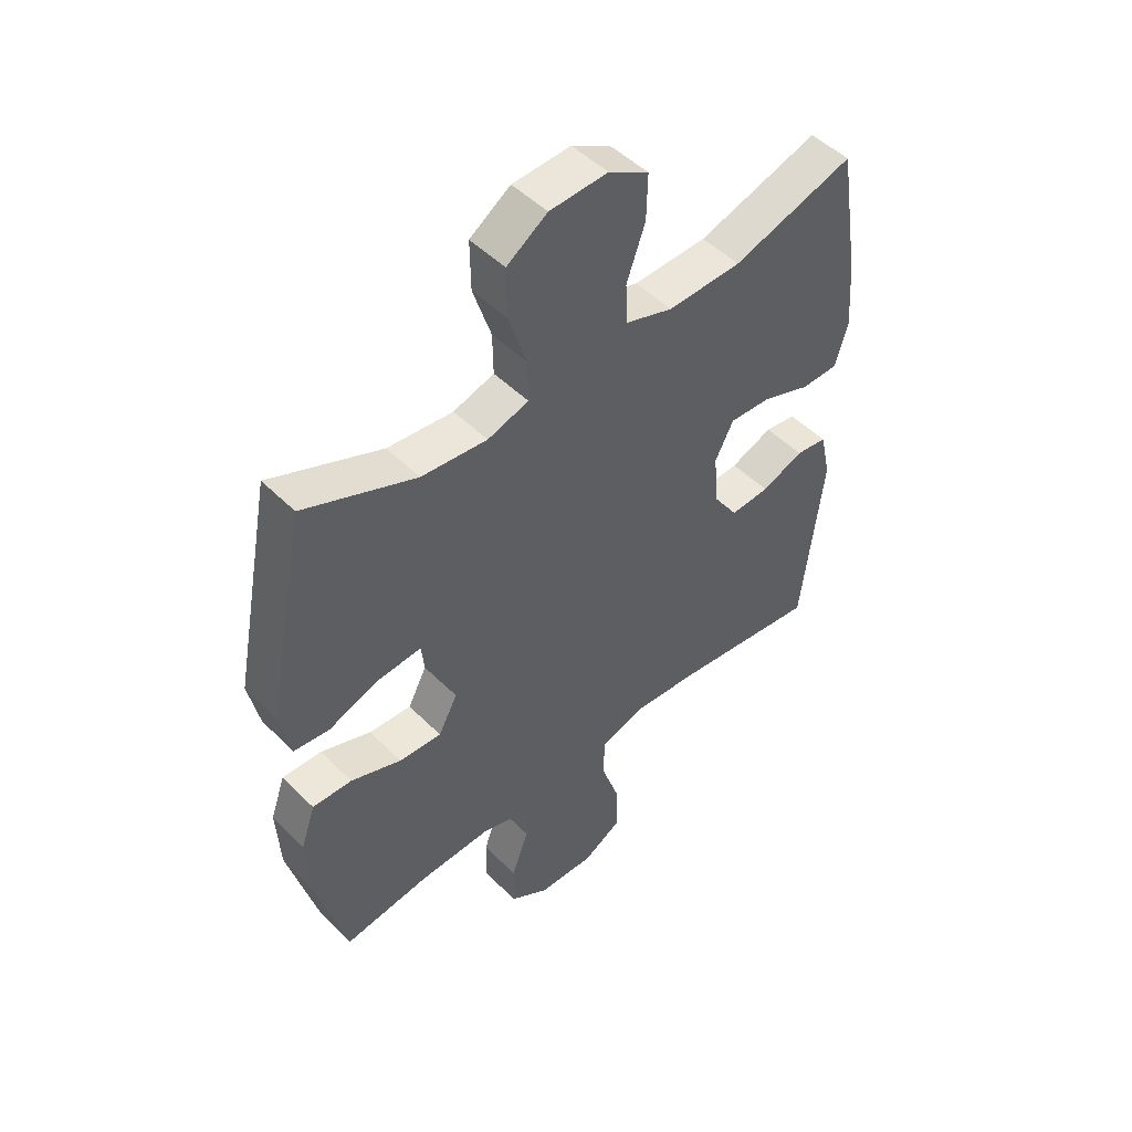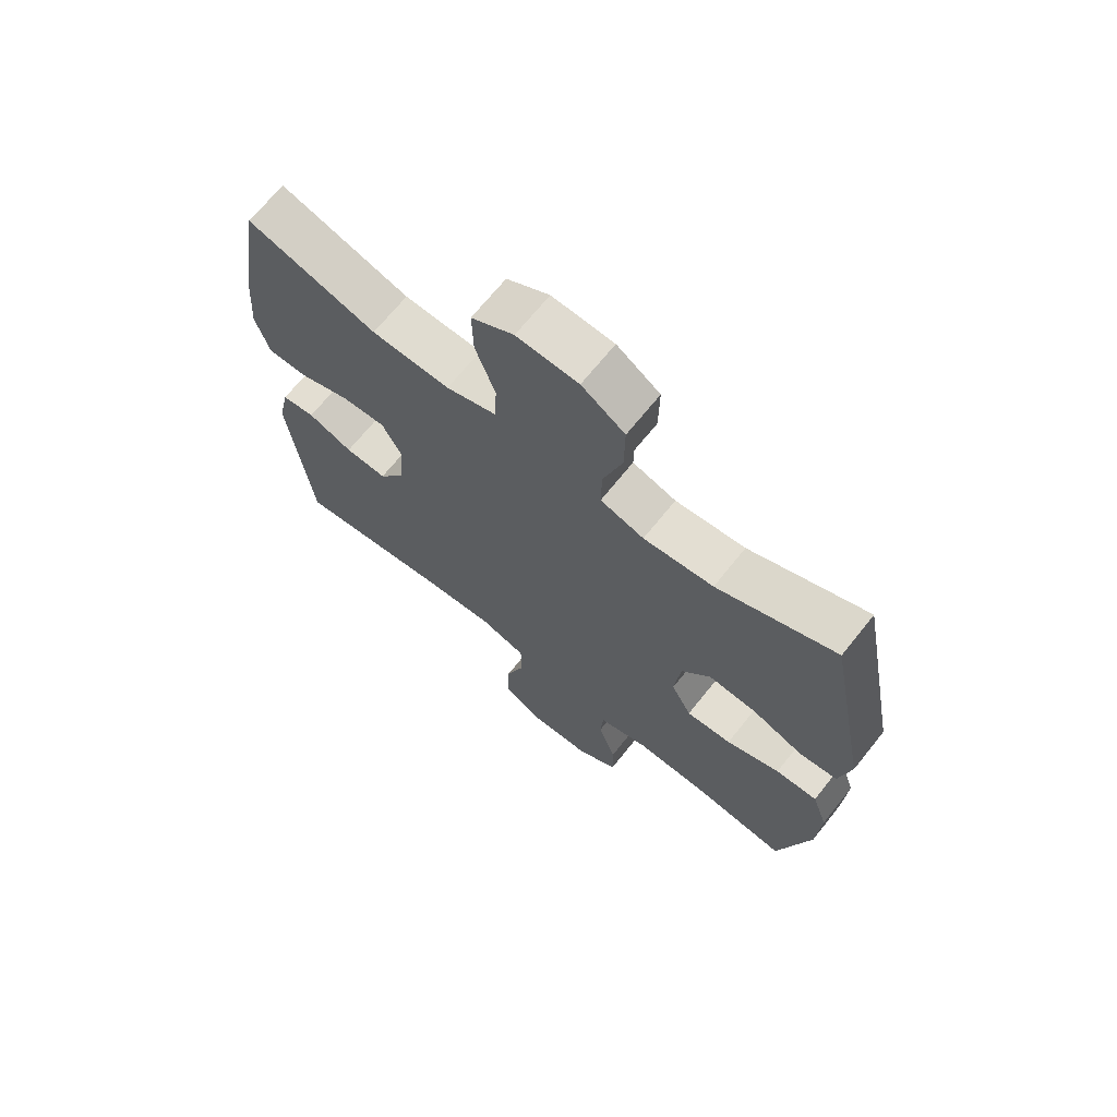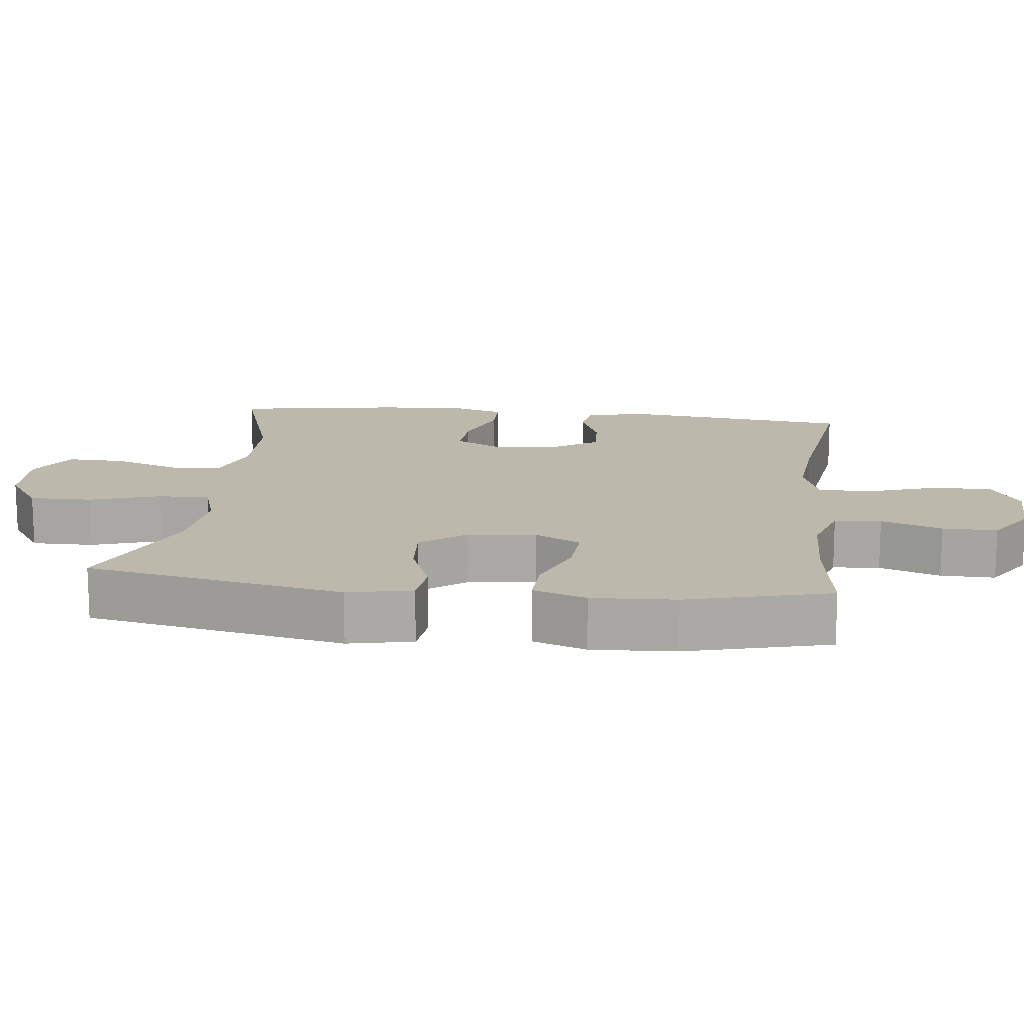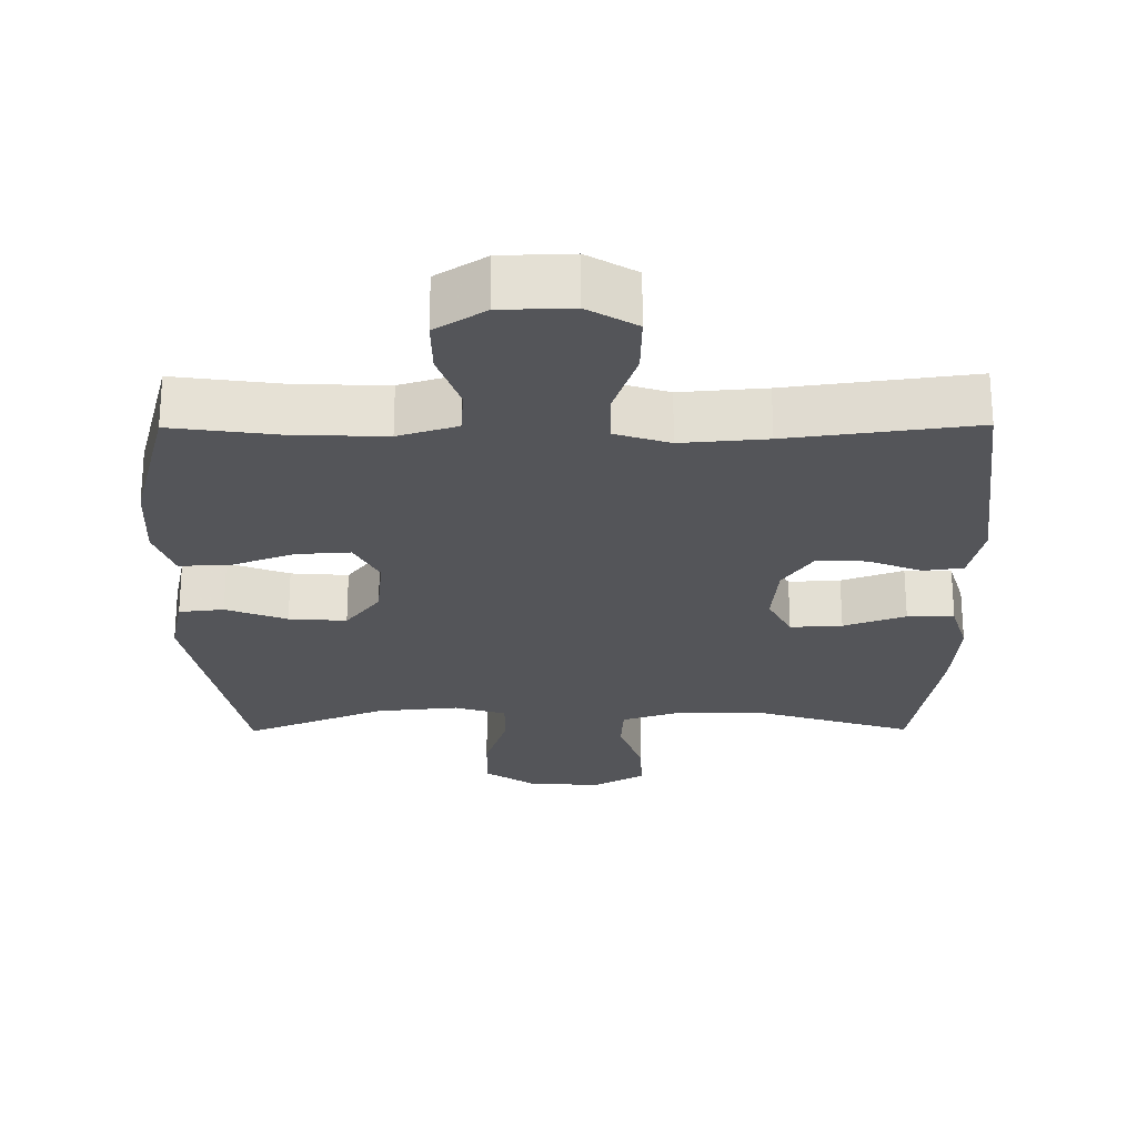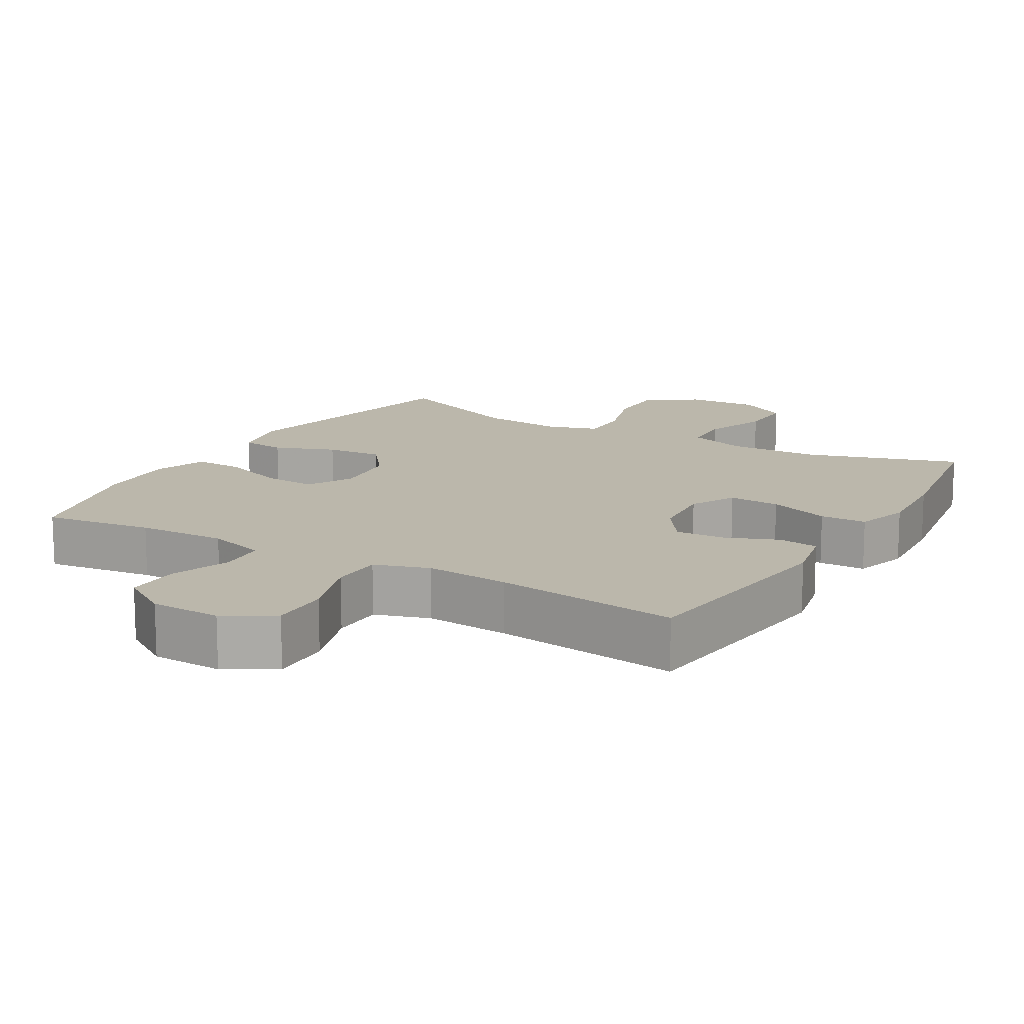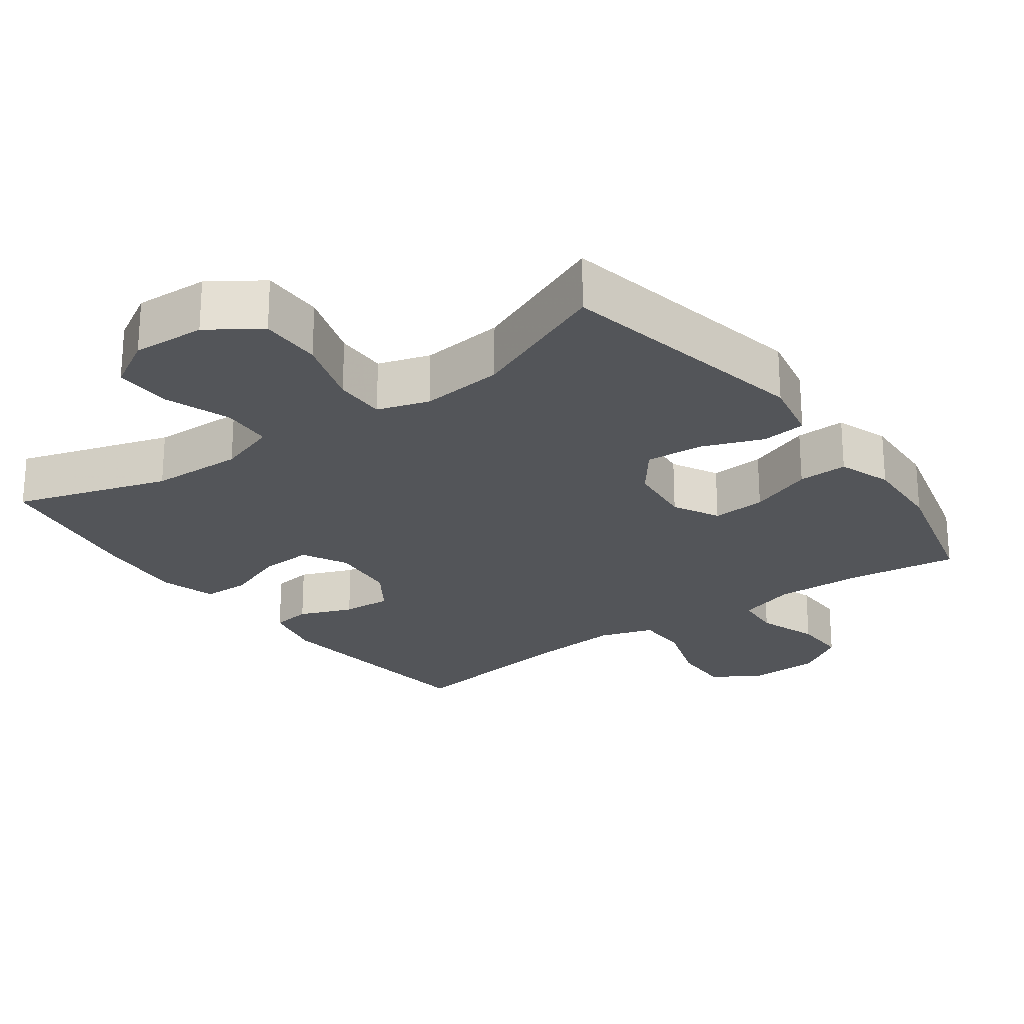
<metadata>
{"format":"obj","ext":"obj","renderer":"f3d","projection":"perspective","resolution":1024,"background":"white","views":[{"elev":49.3,"azim":137.5,"up":"+Z"},{"elev":68.8,"azim":38.7,"up":"+Z"},{"elev":14.9,"azim":96.7,"up":"+Y"},{"elev":-24.8,"azim":-179.6,"up":"+Y"},{"elev":14.2,"azim":-149.6,"up":"+Y"},{"elev":-24.0,"azim":36.2,"up":"+Y"}]}
</metadata>
<code>
v 0.5 0.07 0.5
v 0.571 0.07 0.137
v 0.552 0.07 0.046
v 0.489 0.07 0.039
v 0.403 0.07 0.072
v 0.322 0.07 0.078
v 0.273 0.07 0.014
v 0.263 0.07 -0.081
v 0.297 0.07 -0.146
v 0.373 0.07 -0.141
v 0.463 0.07 -0.107
v 0.533 0.07 -0.105
v 0.559 0.07 -0.18
v 0.553 0.07 -0.297
v 0.5 0.07 -0.5
v 0.346 0.07 -0.479
v 0.22 0.07 -0.475
v 0.137 0.07 -0.501
v 0.132 0.07 -0.567
v 0.162 0.07 -0.653
v 0.163 0.07 -0.73
v 0.093 0.07 -0.775
v -0.007 0.07 -0.778
v -0.076 0.07 -0.737
v -0.074 0.07 -0.652
v -0.041 0.07 -0.554
v -0.042 0.07 -0.48
v -0.119 0.07 -0.455
v -0.239 0.07 -0.465
v -0.5 0.07 -0.5
v -0.537 0.07 -0.178
v -0.518 0.07 -0.091
v -0.462 0.07 -0.083
v -0.387 0.07 -0.113
v -0.317 0.07 -0.117
v -0.274 0.07 -0.053
v -0.265 0.07 0.041
v -0.298 0.07 0.105
v -0.371 0.07 0.101
v -0.458 0.07 0.069
v -0.524 0.07 0.07
v -0.547 0.07 0.147
v -0.538 0.07 0.267
v -0.5 0.07 0.5
v -0.284 0.07 0.432
v -0.153 0.07 0.428
v -0.069 0.07 0.456
v -0.065 0.07 0.528
v -0.098 0.07 0.621
v -0.1 0.07 0.702
v -0.029 0.07 0.743
v 0.074 0.07 0.738
v 0.146 0.07 0.689
v 0.145 0.07 0.601
v 0.113 0.07 0.502
v 0.112 0.07 0.429
v 0.185 0.07 0.406
v 0.302 0.07 0.418
v 0.5 0 0.5
v 0.571 0 0.137
v 0.552 0 0.046
v 0.489 0 0.039
v 0.403 0 0.072
v 0.322 0 0.078
v 0.273 0 0.014
v 0.263 0 -0.081
v 0.297 0 -0.146
v 0.373 0 -0.141
v 0.463 0 -0.107
v 0.533 0 -0.105
v 0.559 0 -0.18
v 0.553 0 -0.297
v 0.5 0 -0.5
v 0.346 0 -0.479
v 0.22 0 -0.475
v 0.137 0 -0.501
v 0.132 0 -0.567
v 0.162 0 -0.653
v 0.163 0 -0.73
v 0.093 0 -0.775
v -0.007 0 -0.778
v -0.076 0 -0.737
v -0.074 0 -0.652
v -0.041 0 -0.554
v -0.042 0 -0.48
v -0.119 0 -0.455
v -0.239 0 -0.465
v -0.5 0 -0.5
v -0.537 0 -0.178
v -0.518 0 -0.091
v -0.462 0 -0.083
v -0.387 0 -0.113
v -0.317 0 -0.117
v -0.274 0 -0.053
v -0.265 0 0.041
v -0.298 0 0.105
v -0.371 0 0.101
v -0.458 0 0.069
v -0.524 0 0.07
v -0.547 0 0.147
v -0.538 0 0.267
v -0.5 0 0.5
v -0.284 0 0.432
v -0.153 0 0.428
v -0.069 0 0.456
v -0.065 0 0.528
v -0.098 0 0.621
v -0.1 0 0.702
v -0.029 0 0.743
v 0.074 0 0.738
v 0.146 0 0.689
v 0.145 0 0.601
v 0.113 0 0.502
v 0.112 0 0.429
v 0.185 0 0.406
v 0.302 0 0.418
f 52 53 54 55
f 52 55 56
f 51 52 56
f 48 49 50 51
f 47 48 51 56
f 46 47 56 57
f 42 43 44 45
f 42 45 46 57
f 39 40 41 42
f 38 39 42 57
f 31 32 33 34
f 29 30 31 34
f 28 29 34 35
f 27 28 35 36
f 23 24 25 26
f 23 26 27
f 22 23 27
f 19 20 21 22
f 18 19 22 27
f 17 18 27 36
f 13 14 15 16
f 10 11 12 13
f 9 10 13 16
f 8 9 16 17
f 2 3 4 5
f 58 1 2 5
f 58 5 6
f 37 38 57 58
f 37 58 6 7
f 17 36 37
f 7 8 17 37
f 113 112 111 110
f 114 113 110
f 114 110 109
f 109 108 107 106
f 114 109 106 105
f 115 114 105 104
f 103 102 101 100
f 115 104 103 100
f 100 99 98 97
f 115 100 97 96
f 92 91 90 89
f 92 89 88 87
f 93 92 87 86
f 94 93 86 85
f 84 83 82 81
f 85 84 81
f 85 81 80
f 80 79 78 77
f 85 80 77 76
f 94 85 76 75
f 74 73 72 71
f 71 70 69 68
f 74 71 68 67
f 75 74 67 66
f 63 62 61 60
f 63 60 59 116
f 64 63 116
f 116 115 96 95
f 65 64 116 95
f 95 94 75
f 95 75 66 65
f 1 59 60 2
f 2 60 61 3
f 3 61 62 4
f 4 62 63 5
f 5 63 64 6
f 6 64 65 7
f 7 65 66 8
f 8 66 67 9
f 9 67 68 10
f 10 68 69 11
f 11 69 70 12
f 12 70 71 13
f 13 71 72 14
f 14 72 73 15
f 15 73 74 16
f 16 74 75 17
f 17 75 76 18
f 18 76 77 19
f 19 77 78 20
f 20 78 79 21
f 21 79 80 22
f 22 80 81 23
f 23 81 82 24
f 24 82 83 25
f 25 83 84 26
f 26 84 85 27
f 27 85 86 28
f 28 86 87 29
f 29 87 88 30
f 30 88 89 31
f 31 89 90 32
f 32 90 91 33
f 33 91 92 34
f 34 92 93 35
f 35 93 94 36
f 36 94 95 37
f 37 95 96 38
f 38 96 97 39
f 39 97 98 40
f 40 98 99 41
f 41 99 100 42
f 42 100 101 43
f 43 101 102 44
f 44 102 103 45
f 45 103 104 46
f 46 104 105 47
f 47 105 106 48
f 48 106 107 49
f 49 107 108 50
f 50 108 109 51
f 51 109 110 52
f 52 110 111 53
f 53 111 112 54
f 54 112 113 55
f 55 113 114 56
f 56 114 115 57
f 57 115 116 58
f 58 116 59 1

</code>
